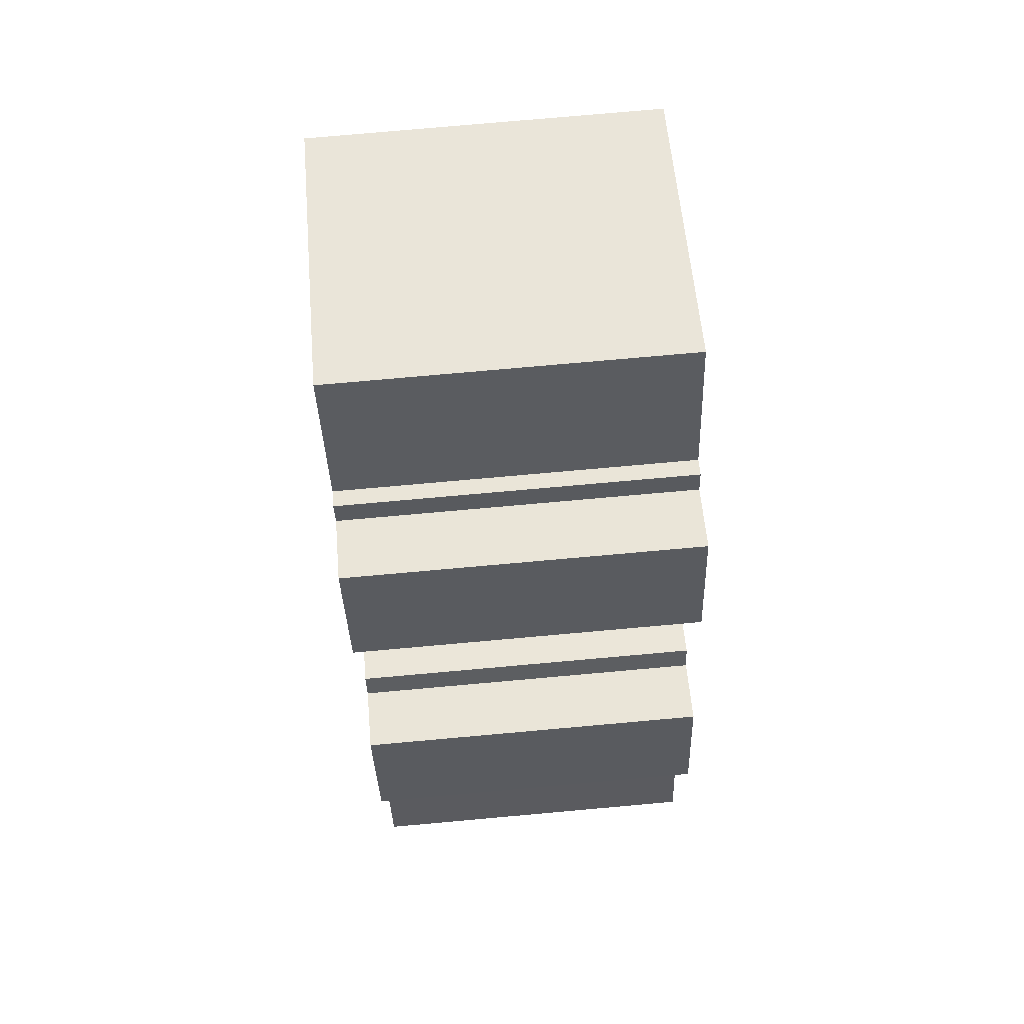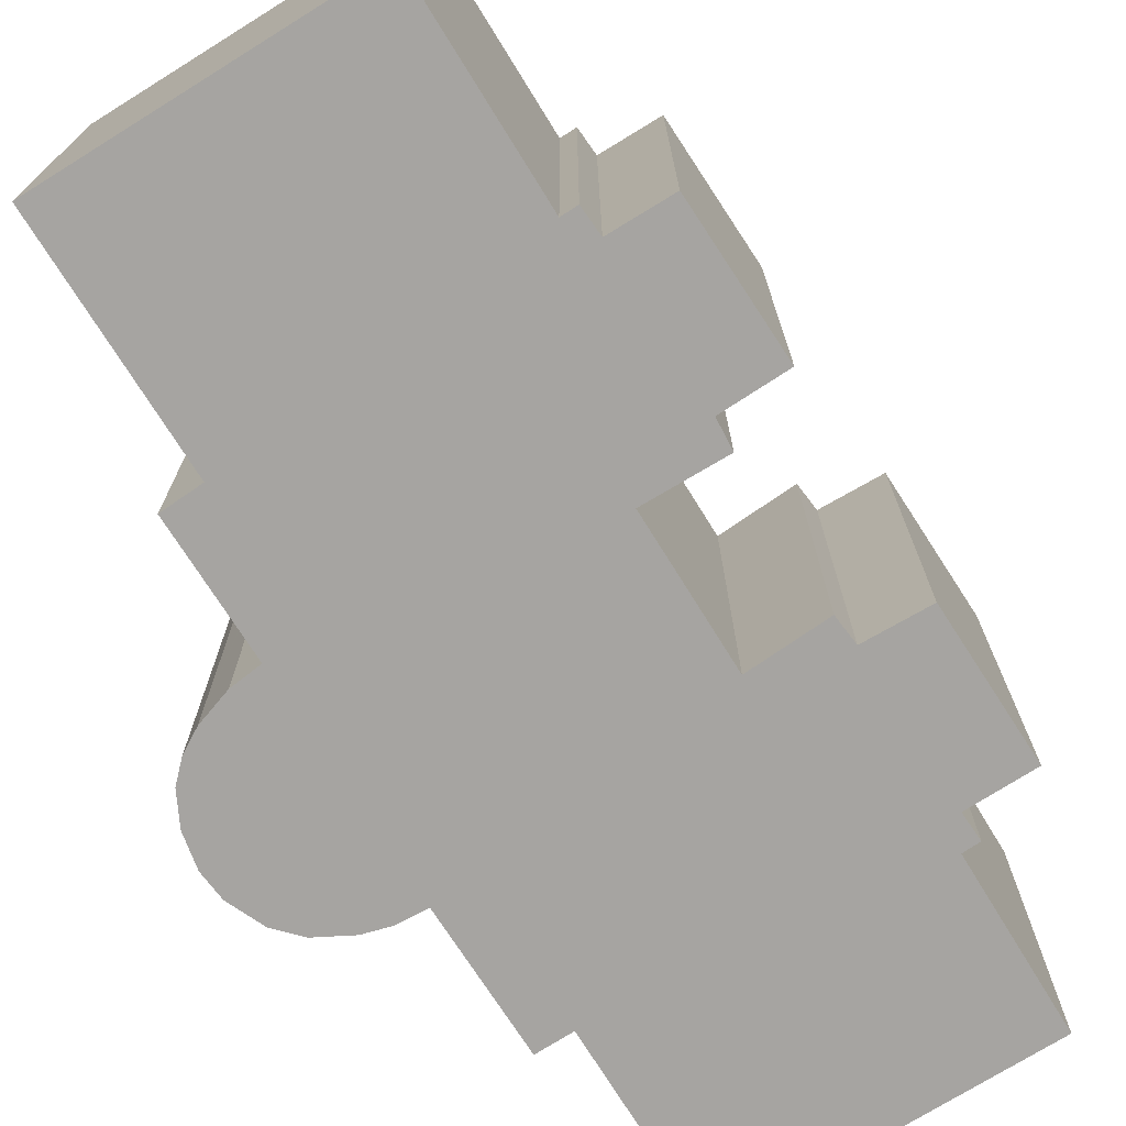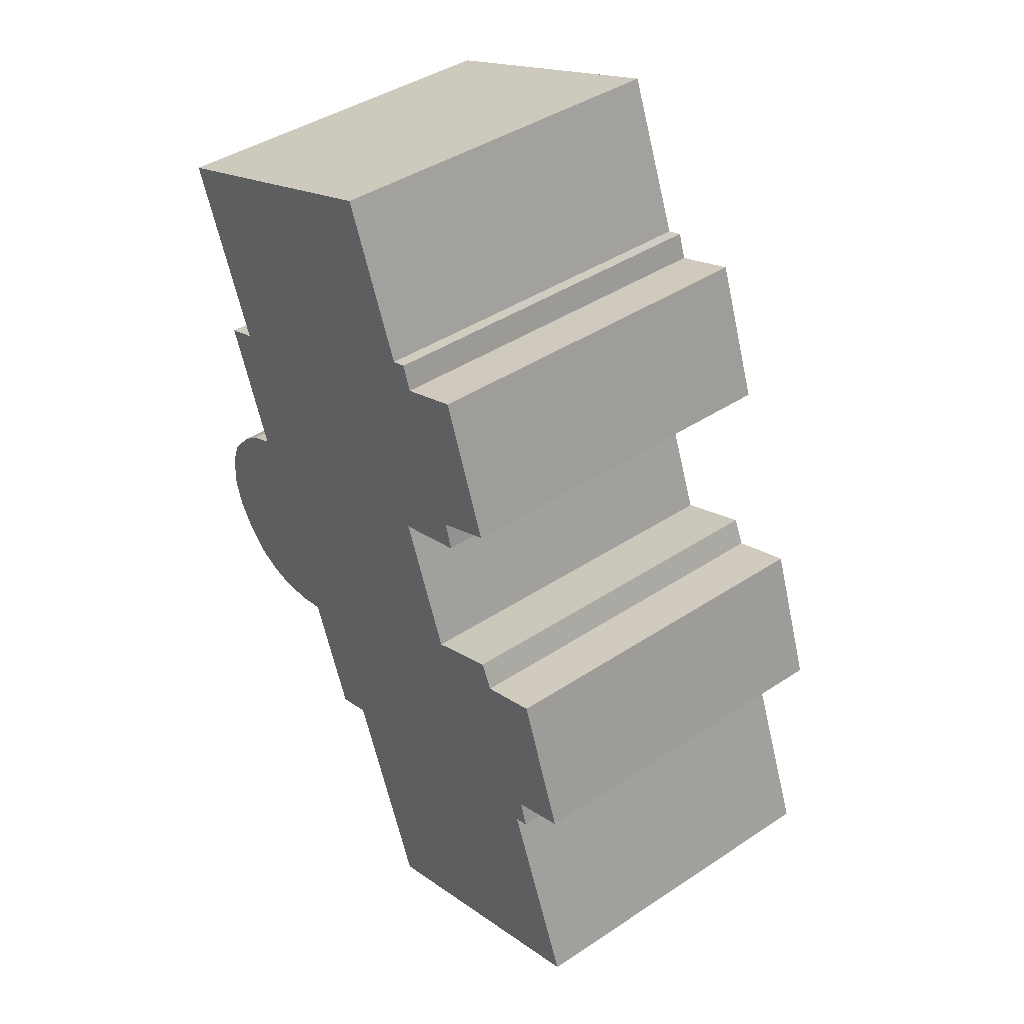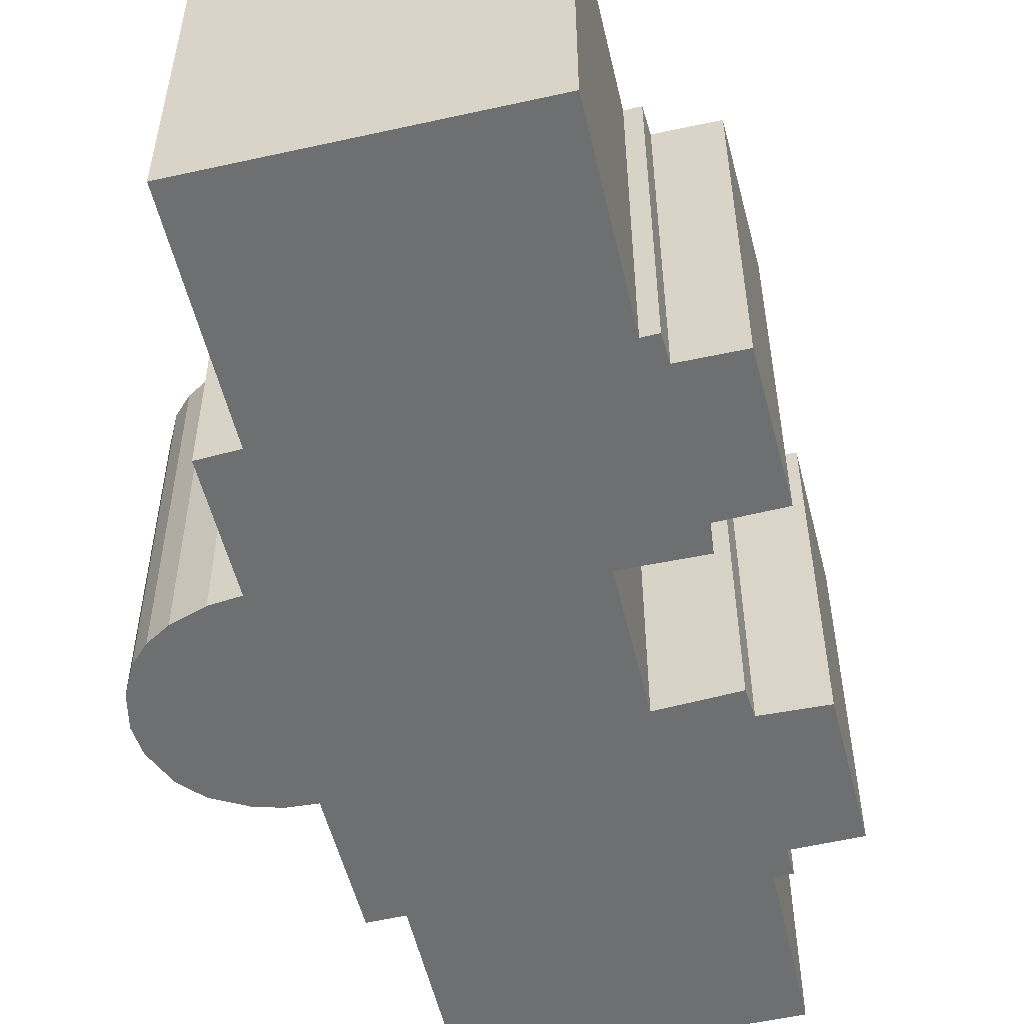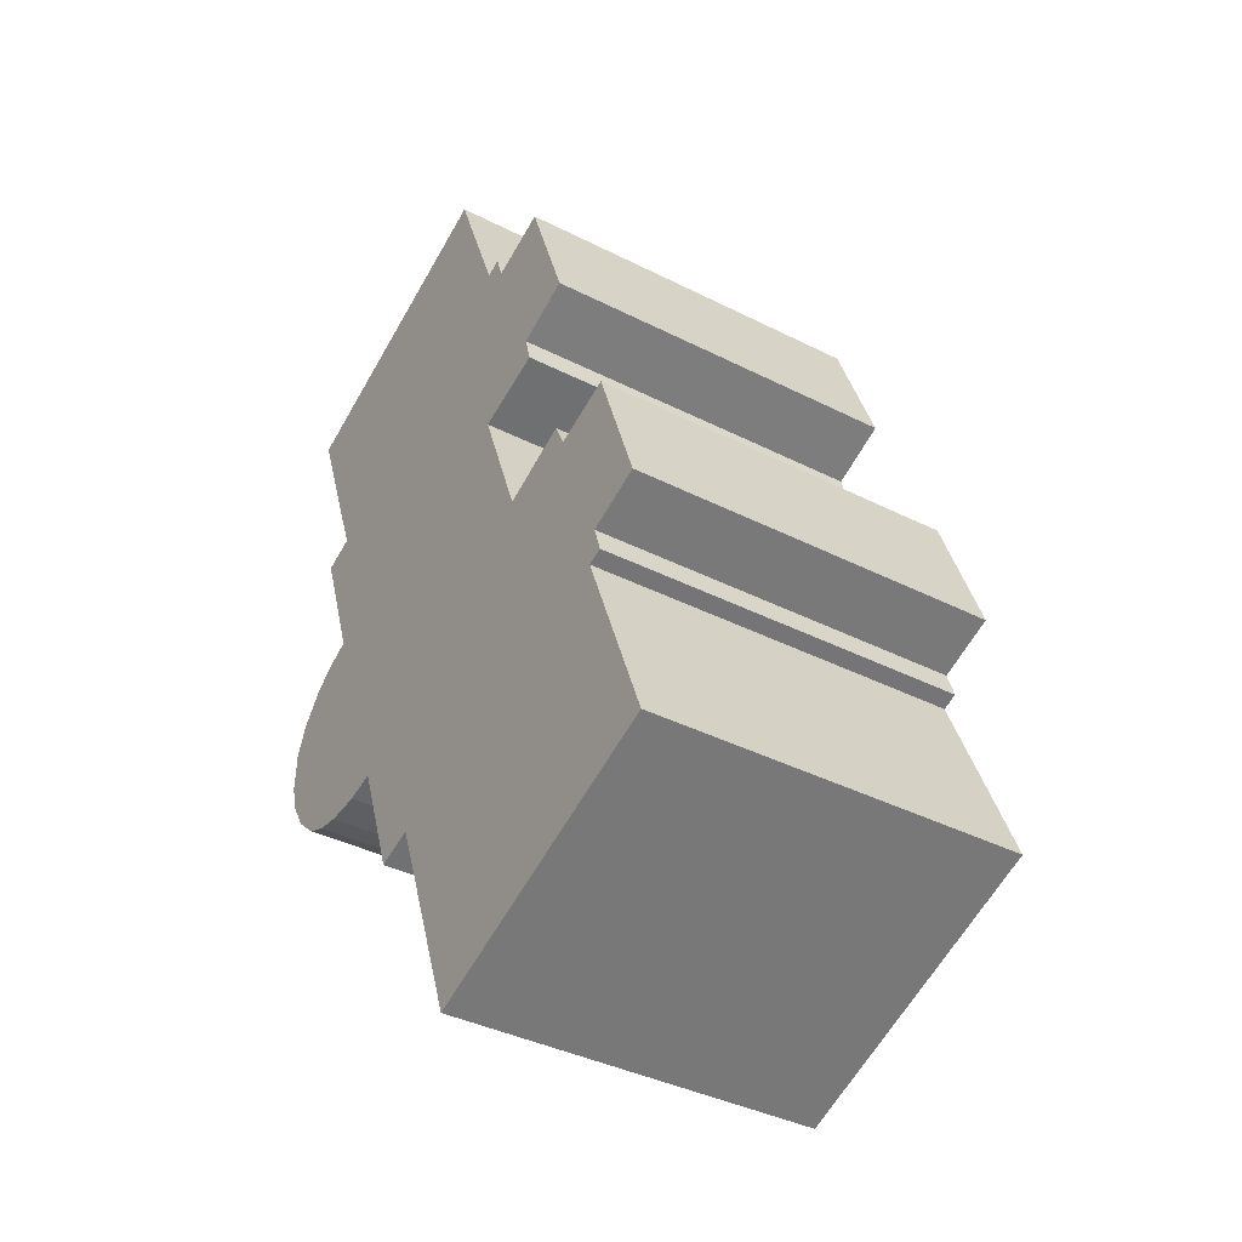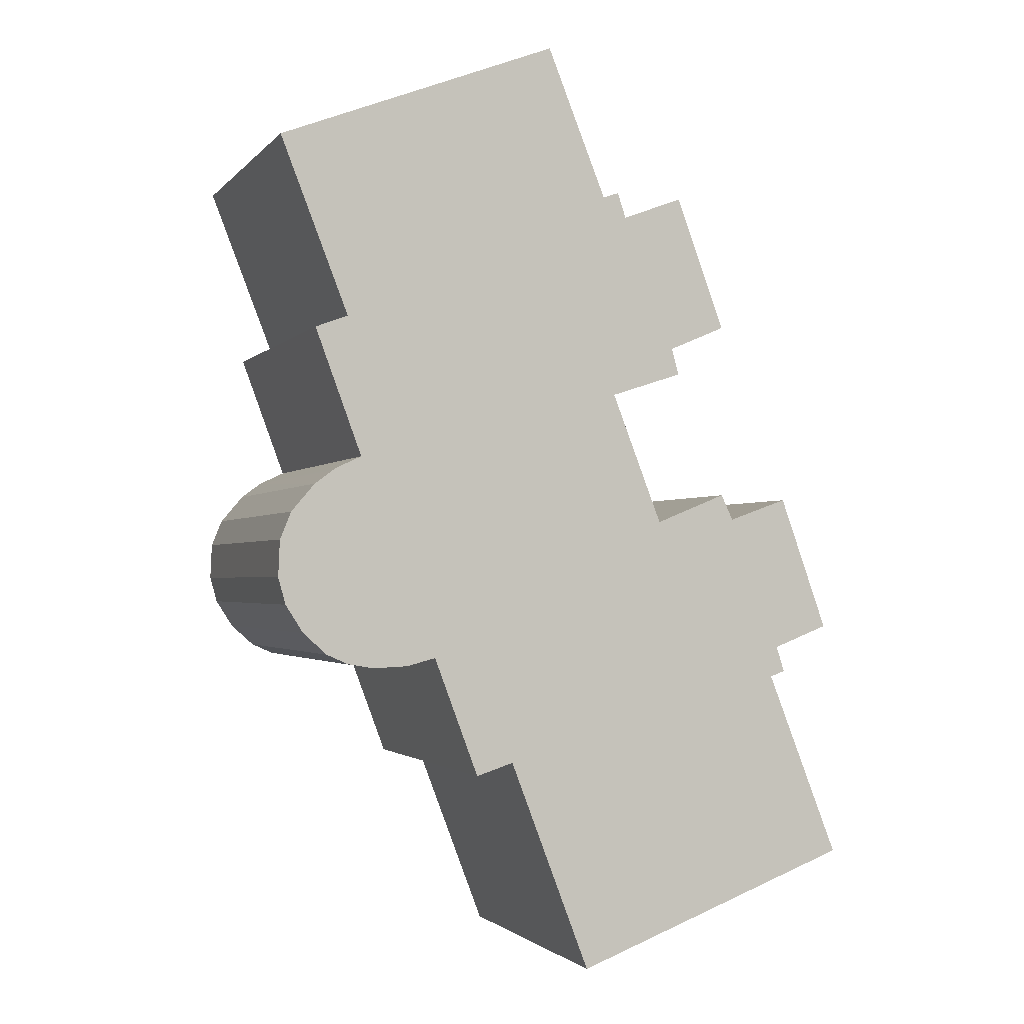
<metadata>
{"format":"obj","ext":"obj","renderer":"f3d","projection":"perspective","resolution":1024,"background":"white","views":[{"elev":76.8,"azim":-95.1,"up":"+Z"},{"elev":-73.5,"azim":-127.1,"up":"+Y"},{"elev":42.6,"azim":-128.2,"up":"+Z"},{"elev":-54.5,"azim":-145.7,"up":"+Y"},{"elev":-39.1,"azim":-122.3,"up":"+Z"},{"elev":-1.9,"azim":160.8,"up":"+Z"}]}
</metadata>
<code>
v  7.413 9.847 19.37
v  6.727 9.847 18.81
v  6.966 9.847 19.52
v  5.251 9.847 14.99
v  5.042 9.847 14.24
v  7.091 9.847 13.57
v  9.099 9.847 23.62
v  16.64 9.847 20.73
v  5.661 9.847 9.858
v  15.47 9.847 11.28
v  12.56 9.847 5.947
v  14.73 9.847 11.62
v  13.38 9.847 5.729
v  15.56 9.847 11.21
v  13.49 9.847 5.724
v  16.07 9.847 10.83
v  14.38 9.847 5.684
v  16.73 9.847 10.05
v  15.09 9.847 5.807
v  17.05 9.847 9.272
v  15.71 9.847 6.08
v  16.38 9.847 6.686
v  17.09 9.847 8.23
v  16.88 9.847 7.472
v  16.06 9.847 15.21
v  10.25 9.847 2.929
v  15.13 9.847 15.56
v  11.31 9.847 2.58
v  12.46 9.847 5.67
v  3.269 9.847 9.967
v  0.279 9.847 6.762
v  1.628 9.847 10.55
v  1.853 9.847 6.145
v  3.305 9.847 9.954
v  3.646 9.847 10.68
v  1.621 9.847 5.423
v  2.044 9.847 5.27
v  0 9.847 6.03e-16
v  7.973 9.847 -3.067
v  17.07 9.847 20.56
v  16.69 9.847 19.59
v  6.592 9.847 18.86
v  3.639 9.847 15.67
v  5.012 9.847 19.45
v  5.159 9.847 15.03
v  15.09 -3.556e-16 5.807
v  14.38 -3.48e-16 5.684
v  13.38 -3.508e-16 5.729
v  13.49 -3.505e-16 5.724
v  12.56 -3.641e-16 5.947
v  11.31 -1.58e-16 2.58
v  10.25 -1.793e-16 2.929
v  7.973 1.878e-16 -3.067
v  0 0 0
v  2.044 -3.227e-16 5.27
v  1.621 -3.321e-16 5.423
v  1.853 -3.763e-16 6.145
v  0.279 -4.141e-16 6.762
v  7.091 -8.31e-16 13.57
v  5.042 -8.718e-16 14.24
v  12.46 -3.472e-16 5.67
v  17.07 -1.259e-15 20.56
v  15.13 -9.528e-16 15.56
v  16.69 -1.199e-15 19.59
v  16.06 -9.316e-16 15.21
v  14.73 -7.115e-16 11.62
v  16.73 -6.151e-16 10.05
v  17.05 -5.677e-16 9.272
v  17.09 -5.039e-16 8.23
v  16.88 -4.575e-16 7.472
v  1.628 -6.462e-16 10.55
v  5.661 -6.036e-16 9.858
v  5.251 -9.177e-16 14.99
v  3.639 -9.596e-16 15.67
v  5.012 -1.191e-15 19.45
v  6.727 -1.152e-15 18.81
v  6.966 -1.195e-15 19.52
v  7.413 -1.186e-15 19.37
v  9.099 -1.447e-15 23.62
v  3.305 -6.095e-16 9.954
v  3.269 -6.103e-16 9.967
v  3.646 -6.538e-16 10.68
v  6.592 -1.155e-15 18.86
v  16.64 -1.269e-15 20.73
v  5.159 -9.201e-16 15.03
v  15.47 -6.906e-16 11.28
v  16.07 -6.633e-16 10.83
v  15.56 -6.864e-16 11.21
v  16.38 -4.094e-16 6.686
v  15.71 -3.723e-16 6.08
g defaultobject
f 1 2 3
f 2 1 4
f 4 1 5
f 5 1 6
f 6 1 7
f 6 7 8
f 6 8 9
f 10 11 12
f 11 10 13
f 13 10 14
f 13 14 15
f 15 14 16
f 15 16 17
f 17 16 18
f 17 18 19
f 19 18 20
f 19 20 21
f 21 20 22
f 22 20 23
f 22 23 24
f 25 26 27
f 26 25 11
f 26 11 28
f 11 25 12
f 28 11 29
f 30 31 32
f 31 30 33
f 33 30 34
f 33 34 35
f 33 35 36
f 36 35 9
f 36 9 37
f 37 9 38
f 38 9 39
f 39 9 8
f 39 8 26
f 26 8 27
f 27 8 40
f 27 40 41
f 42 43 44
f 43 42 45
f 45 42 2
f 45 2 4
f 46 17 19
f 17 46 47
f 47 15 17
f 15 47 13
f 13 47 48
f 48 47 49
f 48 11 13
f 11 48 50
f 51 26 28
f 26 51 52
f 53 38 39
f 38 53 54
f 55 36 37
f 36 55 56
f 57 31 33
f 31 57 58
f 59 5 6
f 5 59 60
f 50 29 11
f 29 50 28
f 28 50 51
f 51 50 61
f 52 39 26
f 39 52 53
f 62 41 40
f 41 62 27
f 27 62 63
f 63 62 64
f 65 12 25
f 12 65 66
f 67 20 18
f 20 67 68
f 68 23 20
f 23 68 69
f 69 24 23
f 24 69 70
f 54 37 38
f 37 54 55
f 56 33 36
f 33 56 57
f 58 32 31
f 32 58 71
f 72 6 9
f 6 72 59
f 60 4 5
f 4 60 73
f 74 44 43
f 44 74 75
f 76 3 2
f 3 76 77
f 78 7 1
f 7 78 79
f 71 30 32
f 30 71 34
f 34 71 80
f 80 71 81
f 82 9 35
f 9 82 72
f 75 42 44
f 42 75 2
f 2 75 76
f 76 75 83
f 77 1 3
f 1 77 78
f 79 8 7
f 8 79 40
f 40 79 62
f 62 79 84
f 63 25 27
f 25 63 65
f 80 35 34
f 35 80 82
f 73 45 4
f 45 73 43
f 43 73 74
f 74 73 85
f 66 10 12
f 10 66 86
f 86 14 10
f 14 86 16
f 16 86 87
f 87 86 88
f 87 18 16
f 18 87 67
f 70 22 24
f 22 70 89
f 90 19 21
f 19 90 46
f 89 21 22
f 21 89 90
f 63 66 65
f 66 63 50
f 50 63 61
f 68 70 69
f 70 68 89
f 89 68 90
f 90 68 67
f 90 67 46
f 46 67 87
f 46 87 47
f 47 87 88
f 47 88 49
f 49 88 86
f 49 86 66
f 49 66 48
f 48 66 50
f 75 73 83
f 73 75 85
f 85 75 74
f 84 64 62
f 64 84 63
f 63 84 79
f 63 79 61
f 61 79 51
f 51 79 52
f 52 79 53
f 53 79 59
f 59 79 78
f 59 78 60
f 60 78 76
f 76 78 77
f 60 76 83
f 60 83 73
f 71 57 81
f 57 71 58
f 80 55 82
f 55 80 56
f 56 80 81
f 56 81 57
f 53 72 54
f 72 53 59
f 54 72 55
f 55 72 82

</code>
